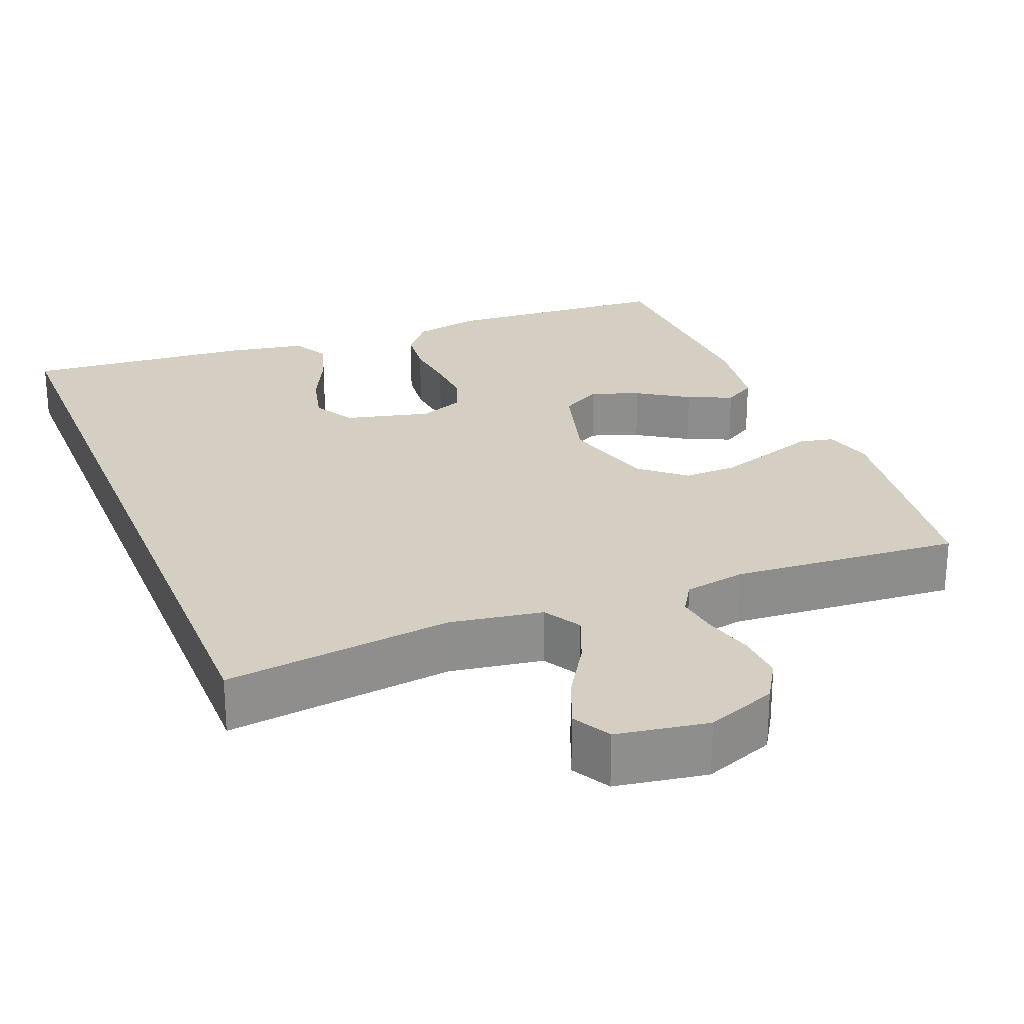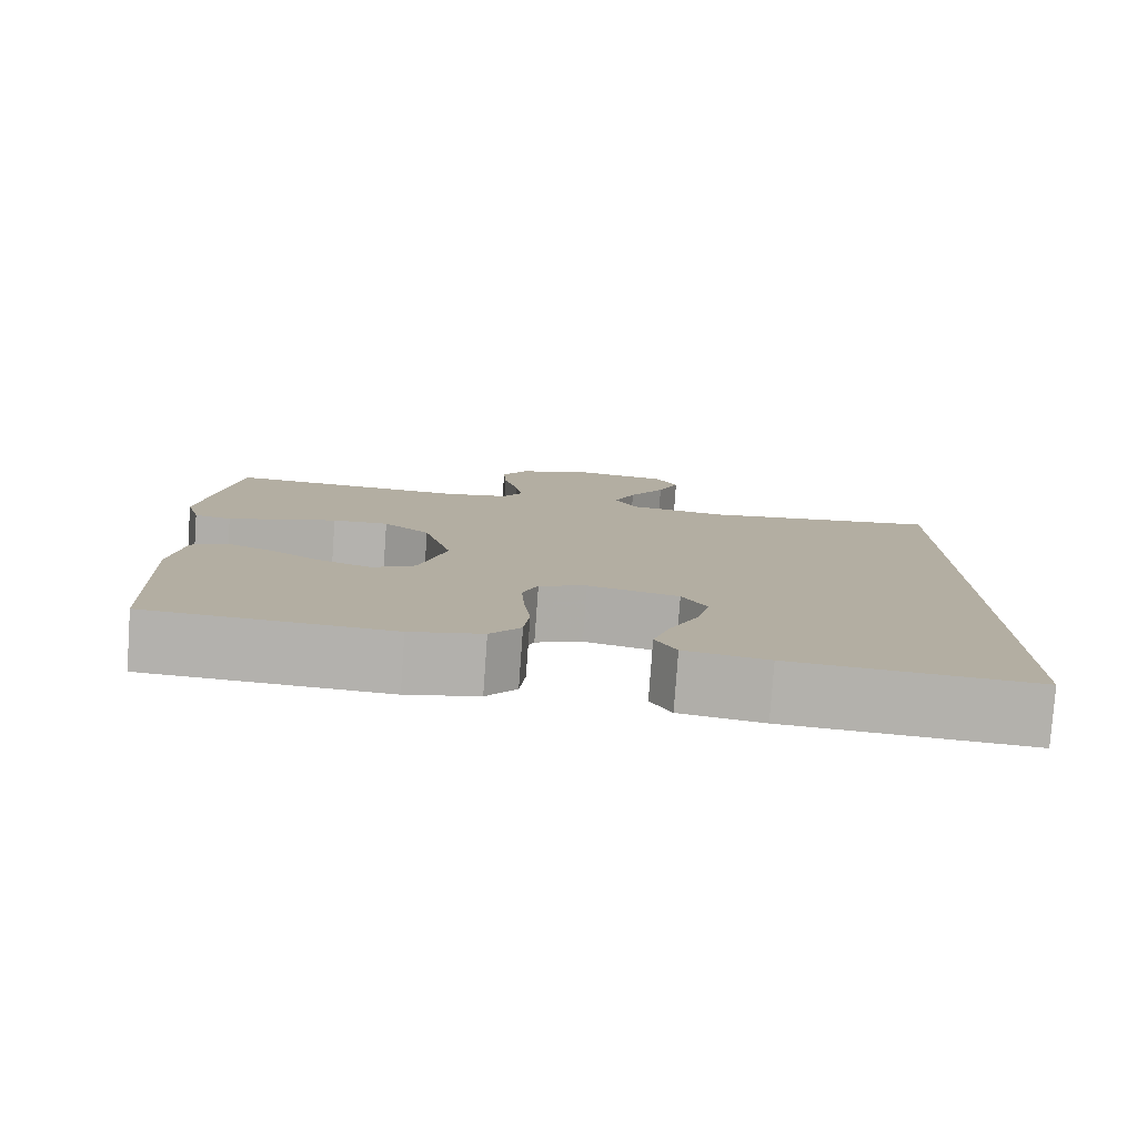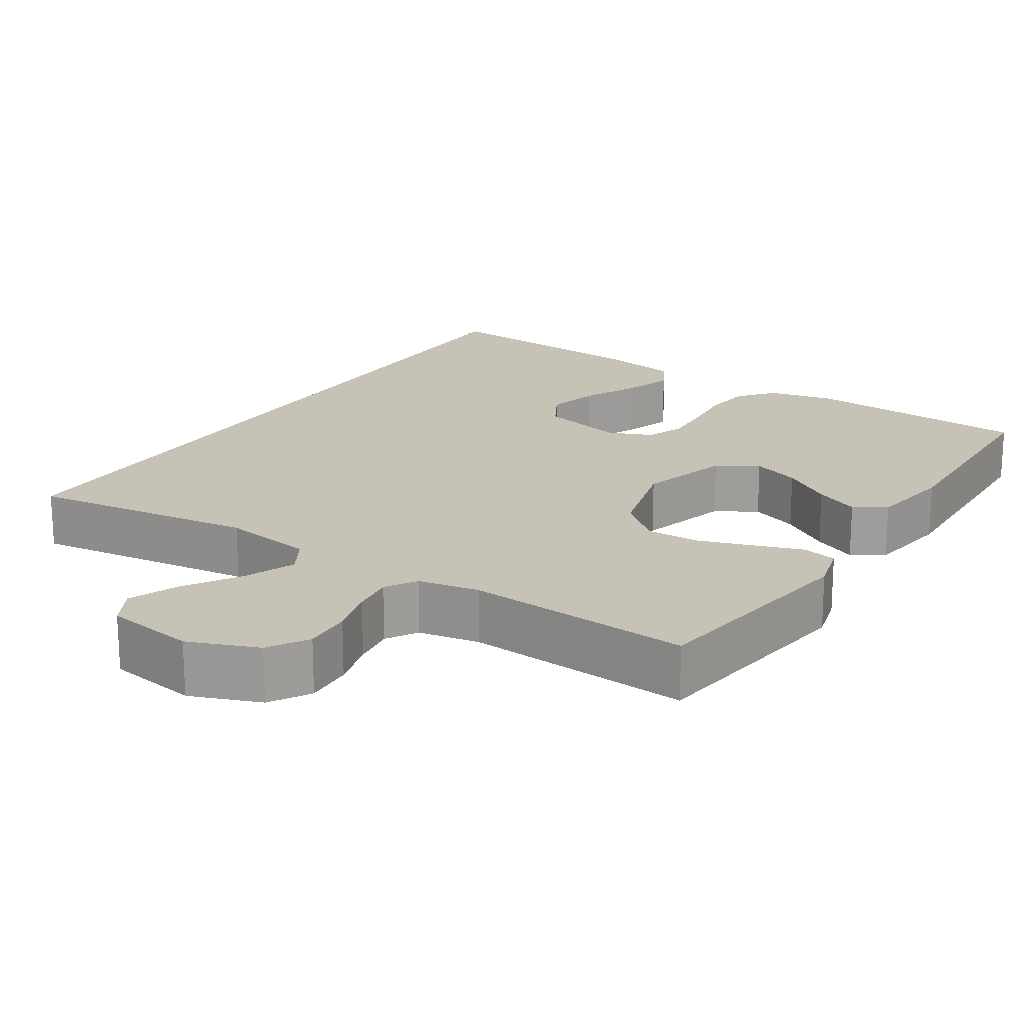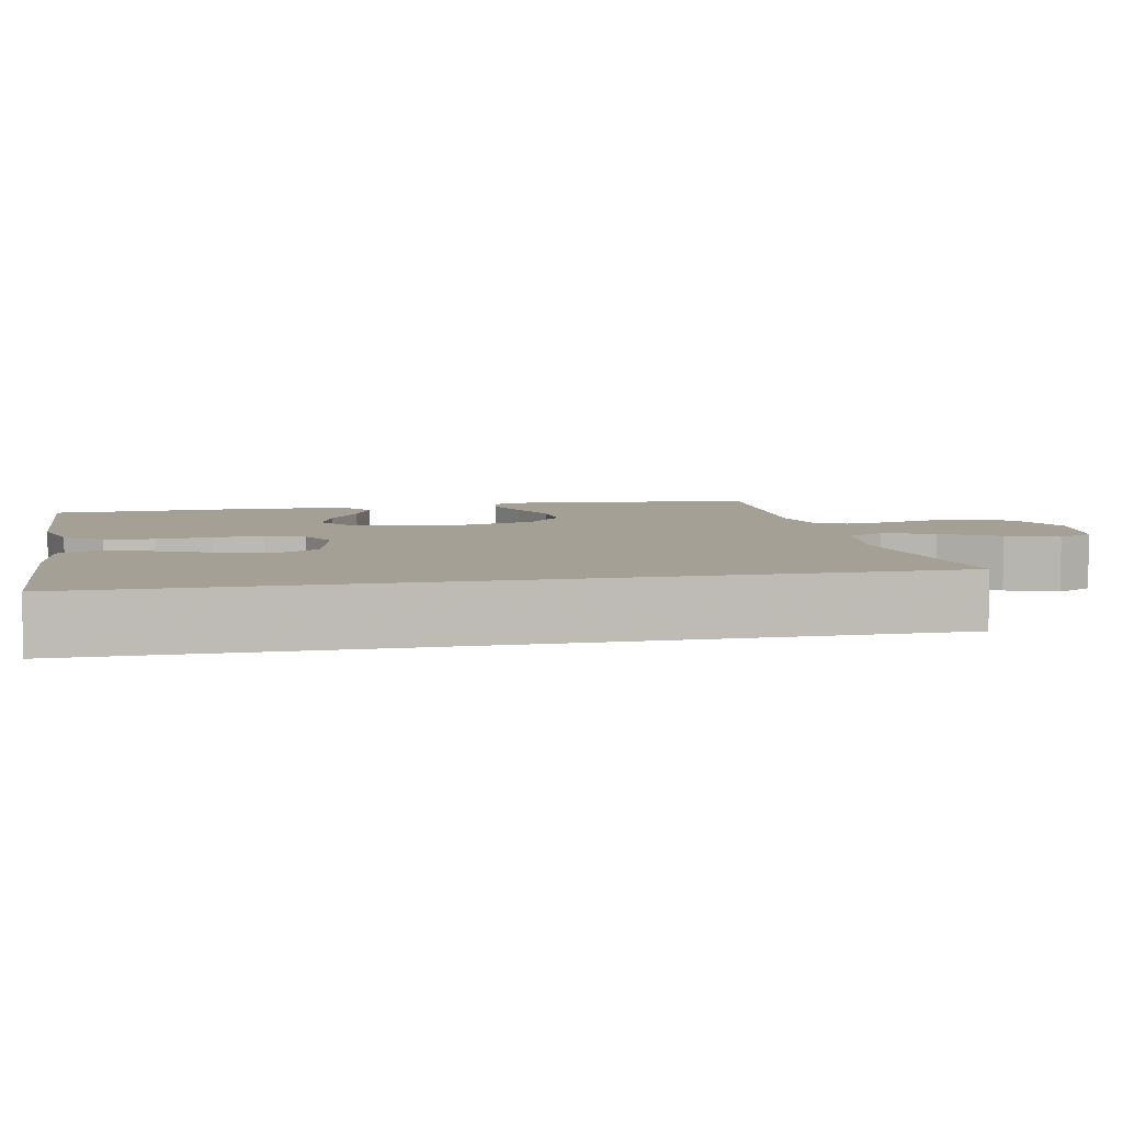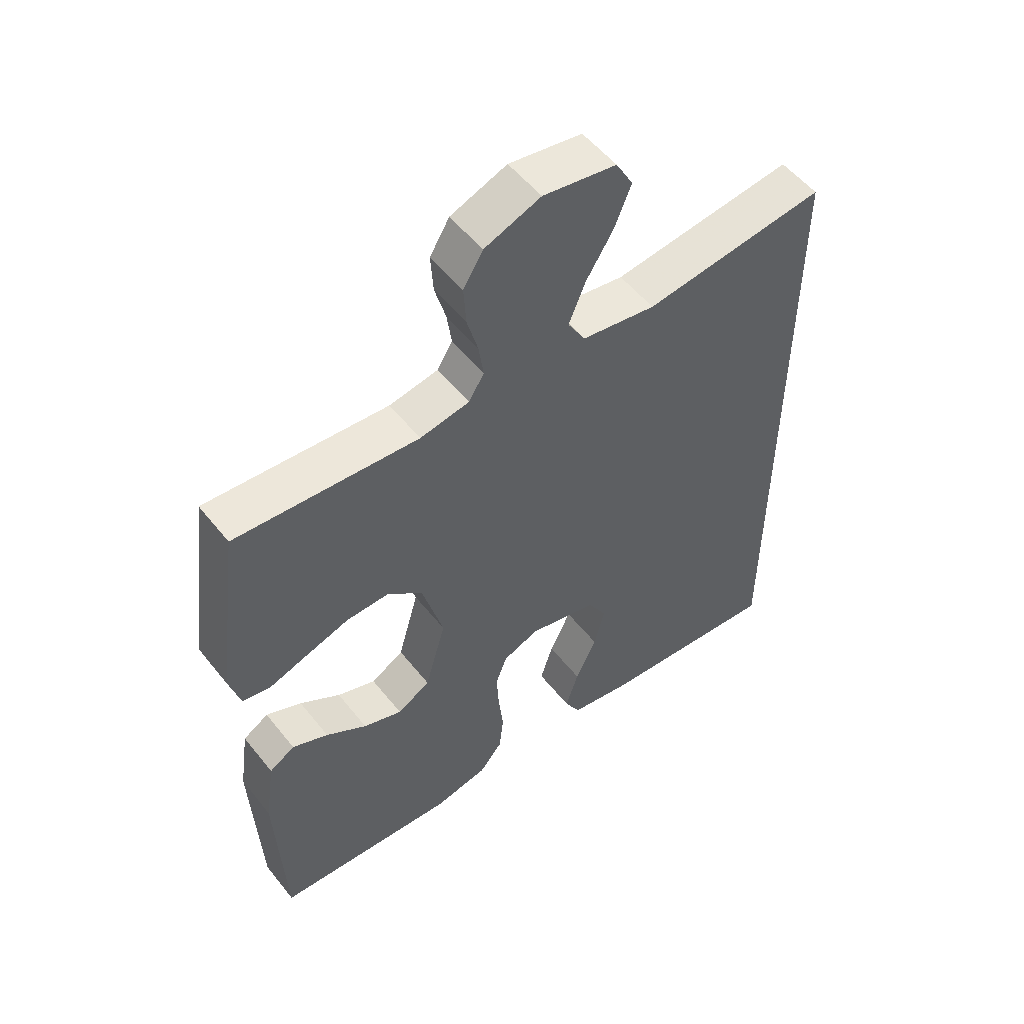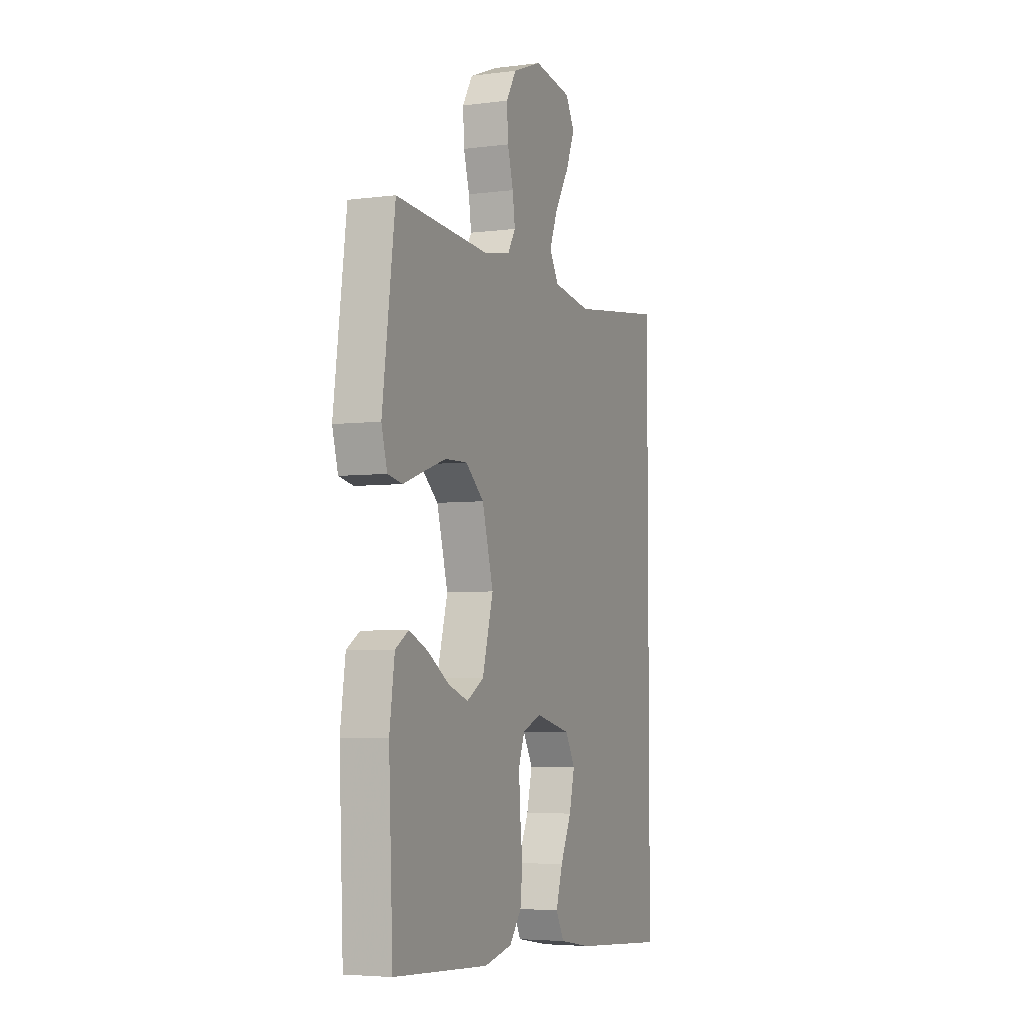
<metadata>
{"format":"obj","ext":"obj","renderer":"f3d","projection":"perspective","resolution":1024,"background":"white","views":[{"elev":25.4,"azim":-21.6,"up":"+Y"},{"elev":-79.7,"azim":175.9,"up":"+Z"},{"elev":19.3,"azim":33.0,"up":"+Y"},{"elev":5.8,"azim":-102.2,"up":"+Y"},{"elev":53.8,"azim":142.4,"up":"+Z"},{"elev":-4.7,"azim":112.4,"up":"+Z"}]}
</metadata>
<code>
v -0.5 0.07 -0.557
v -0.5 0.07 0.503
v -0.2 0.07 0.464
v -0.078 0.07 0.483
v -0.049 0.07 0.532
v -0.076 0.07 0.599
v -0.121 0.07 0.672
v -0.148 0.07 0.739
v -0.12 0.07 0.789
v 0 0.07 0.808
v 0.092 0.07 0.772
v 0.124 0.07 0.719
v 0.12 0.07 0.655
v 0.102 0.07 0.591
v 0.094 0.07 0.535
v 0.119 0.07 0.494
v 0.2 0.07 0.479
v 0.5 0.07 0.5
v 0.54 0.07 0.2
v 0.522 0.07 0.135
v 0.476 0.07 0.126
v 0.412 0.07 0.148
v 0.34 0.07 0.172
v 0.27 0.07 0.174
v 0.212 0.07 0.125
v 0.177 0.07 0
v 0.211 0.07 -0.122
v 0.265 0.07 -0.154
v 0.329 0.07 -0.131
v 0.396 0.07 -0.088
v 0.455 0.07 -0.062
v 0.497 0.07 -0.088
v 0.513 0.07 -0.2
v 0.5 0.07 -0.5
v 0.2 0.07 -0.519
v 0.111 0.07 -0.5
v 0.073 0.07 -0.453
v 0.066 0.07 -0.388
v 0.074 0.07 -0.317
v 0.078 0.07 -0.25
v 0.059 0.07 -0.199
v 0 0.07 -0.175
v -0.113 0.07 -0.202
v -0.144 0.07 -0.256
v -0.127 0.07 -0.326
v -0.092 0.07 -0.4
v -0.071 0.07 -0.467
v -0.097 0.07 -0.515
v -0.2 0.07 -0.533
v -0.5 0 -0.557
v -0.5 0 0.503
v -0.2 0 0.464
v -0.078 0 0.483
v -0.049 0 0.532
v -0.076 0 0.599
v -0.121 0 0.672
v -0.148 0 0.739
v -0.12 0 0.789
v 0 0 0.808
v 0.092 0 0.772
v 0.124 0 0.719
v 0.12 0 0.655
v 0.102 0 0.591
v 0.094 0 0.535
v 0.119 0 0.494
v 0.2 0 0.479
v 0.5 0 0.5
v 0.54 0 0.2
v 0.522 0 0.135
v 0.476 0 0.126
v 0.412 0 0.148
v 0.34 0 0.172
v 0.27 0 0.174
v 0.212 0 0.125
v 0.177 0 0
v 0.211 0 -0.122
v 0.265 0 -0.154
v 0.329 0 -0.131
v 0.396 0 -0.088
v 0.455 0 -0.062
v 0.497 0 -0.088
v 0.513 0 -0.2
v 0.5 0 -0.5
v 0.2 0 -0.519
v 0.111 0 -0.5
v 0.073 0 -0.453
v 0.066 0 -0.388
v 0.074 0 -0.317
v 0.078 0 -0.25
v 0.059 0 -0.199
v 0 0 -0.175
v -0.113 0 -0.202
v -0.144 0 -0.256
v -0.127 0 -0.326
v -0.092 0 -0.4
v -0.071 0 -0.467
v -0.097 0 -0.515
v -0.2 0 -0.533
f 48 49 1
f 47 48 1
f 46 47 1
f 45 46 1
f 44 45 1 2
f 43 44 2 3
f 42 43 3 4
f 41 42 4 5
f 40 41 5
f 37 38 39
f 36 37 39
f 35 36 39
f 34 35 39
f 33 34 39
f 32 33 39
f 31 32 39
f 30 31 39
f 29 30 39
f 28 29 39 40
f 27 28 40
f 26 27 40 5
f 20 21 22
f 19 20 22
f 18 19 22
f 17 18 22
f 16 17 22 23
f 12 13 14
f 11 12 14
f 10 11 14
f 9 10 14
f 8 9 14
f 7 8 14
f 6 7 14
f 6 14 15
f 6 15 16
f 5 6 16
f 26 5 16
f 25 26 16
f 16 23 24
f 16 24 25
f 50 98 97
f 50 97 96
f 50 96 95
f 50 95 94
f 51 50 94 93
f 52 51 93 92
f 53 52 92 91
f 54 53 91 90
f 54 90 89
f 88 87 86
f 88 86 85
f 88 85 84
f 88 84 83
f 88 83 82
f 88 82 81
f 88 81 80
f 88 80 79
f 88 79 78
f 89 88 78 77
f 89 77 76
f 54 89 76 75
f 71 70 69
f 71 69 68
f 71 68 67
f 71 67 66
f 72 71 66 65
f 63 62 61
f 63 61 60
f 63 60 59
f 63 59 58
f 63 58 57
f 63 57 56
f 63 56 55
f 64 63 55
f 65 64 55
f 65 55 54
f 65 54 75
f 65 75 74
f 73 72 65
f 74 73 65
f 1 50 51 2
f 2 51 52 3
f 3 52 53 4
f 4 53 54 5
f 5 54 55 6
f 6 55 56 7
f 7 56 57 8
f 8 57 58 9
f 9 58 59 10
f 10 59 60 11
f 11 60 61 12
f 12 61 62 13
f 13 62 63 14
f 14 63 64 15
f 15 64 65 16
f 16 65 66 17
f 17 66 67 18
f 18 67 68 19
f 19 68 69 20
f 20 69 70 21
f 21 70 71 22
f 22 71 72 23
f 23 72 73 24
f 24 73 74 25
f 25 74 75 26
f 26 75 76 27
f 27 76 77 28
f 28 77 78 29
f 29 78 79 30
f 30 79 80 31
f 31 80 81 32
f 32 81 82 33
f 33 82 83 34
f 34 83 84 35
f 35 84 85 36
f 36 85 86 37
f 37 86 87 38
f 38 87 88 39
f 39 88 89 40
f 40 89 90 41
f 41 90 91 42
f 42 91 92 43
f 43 92 93 44
f 44 93 94 45
f 45 94 95 46
f 46 95 96 47
f 47 96 97 48
f 48 97 98 49
f 49 98 50 1

</code>
